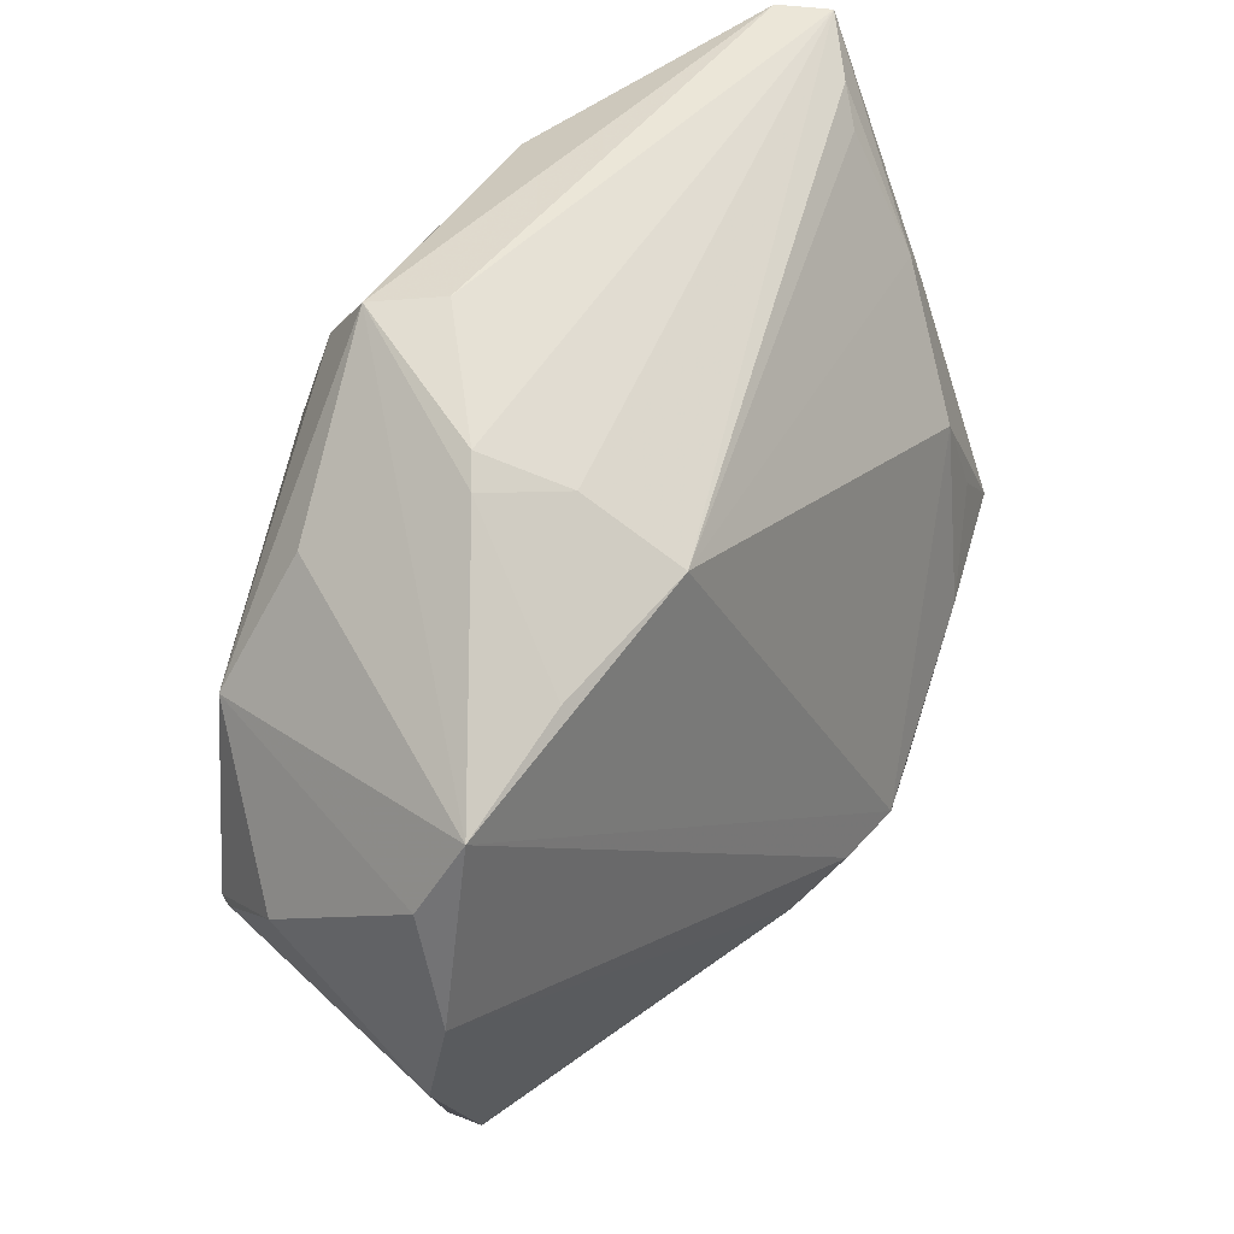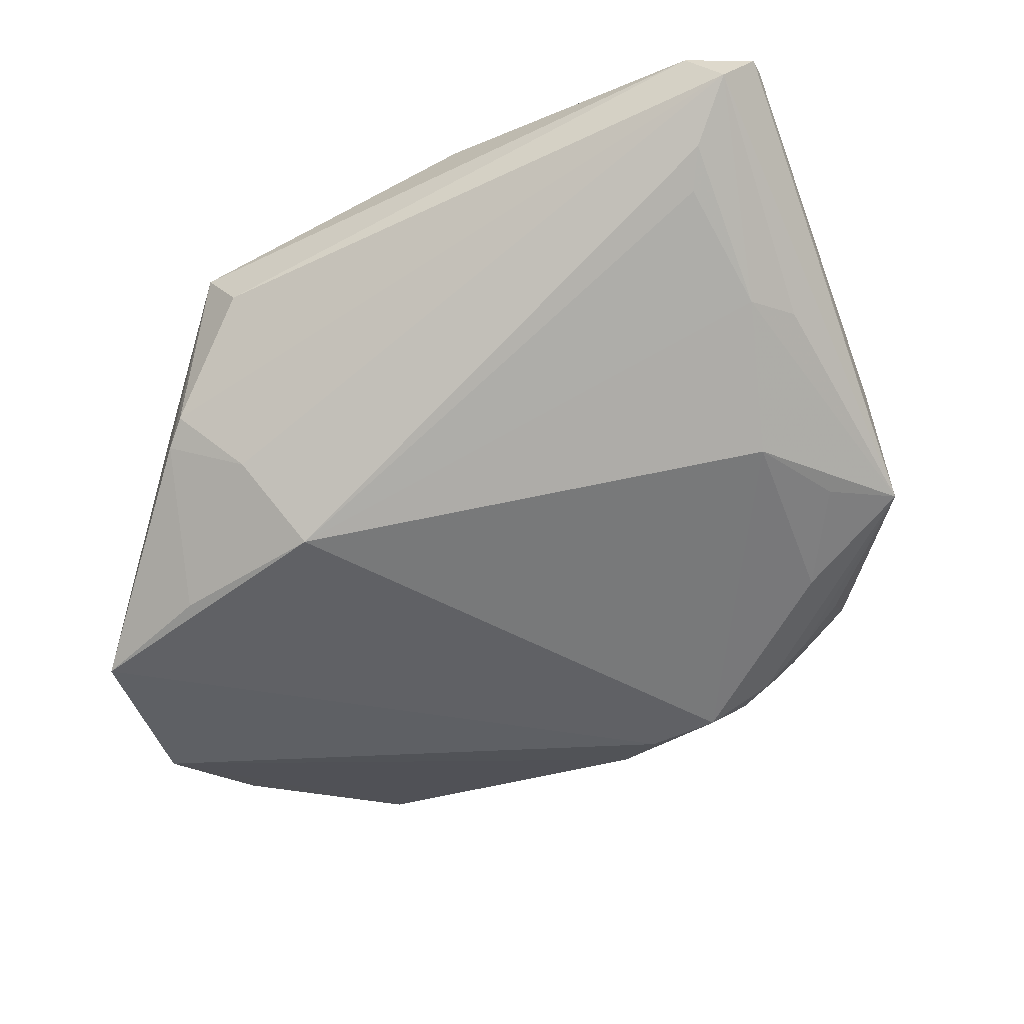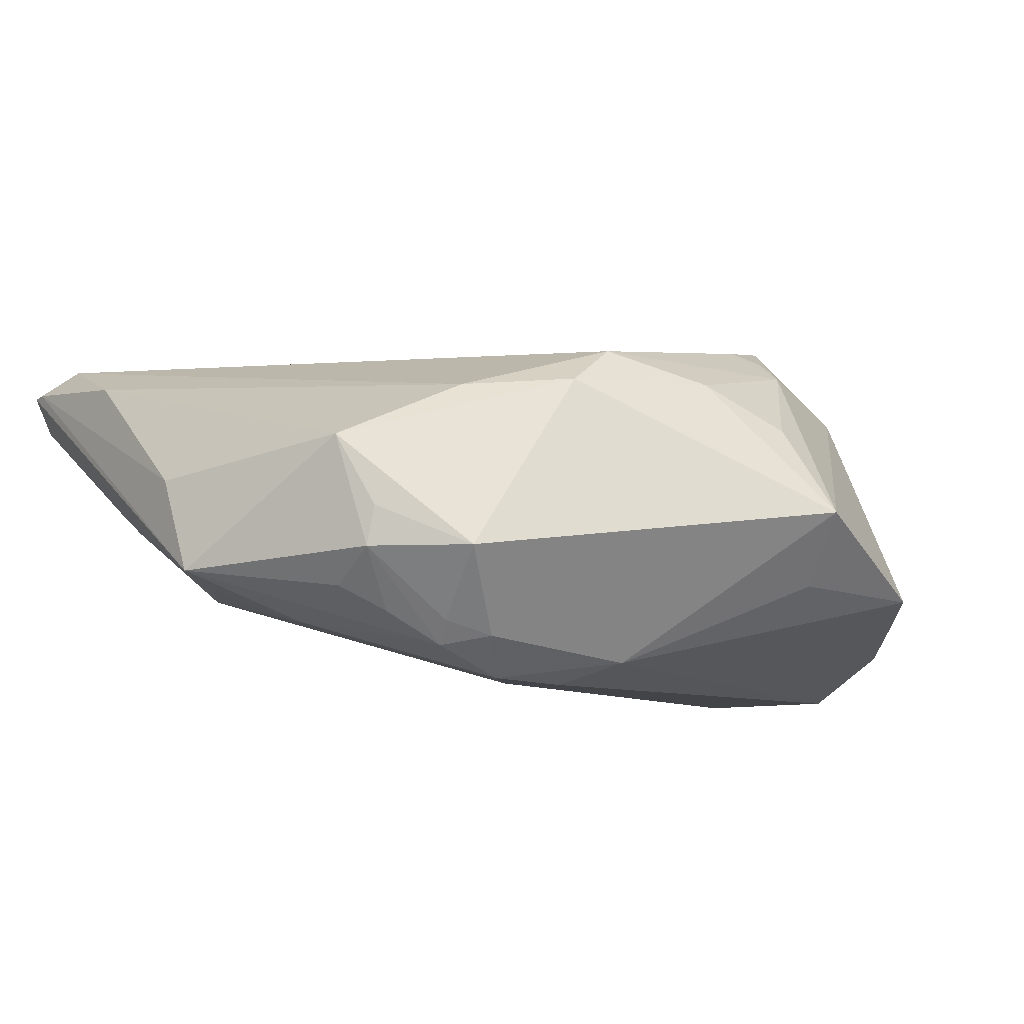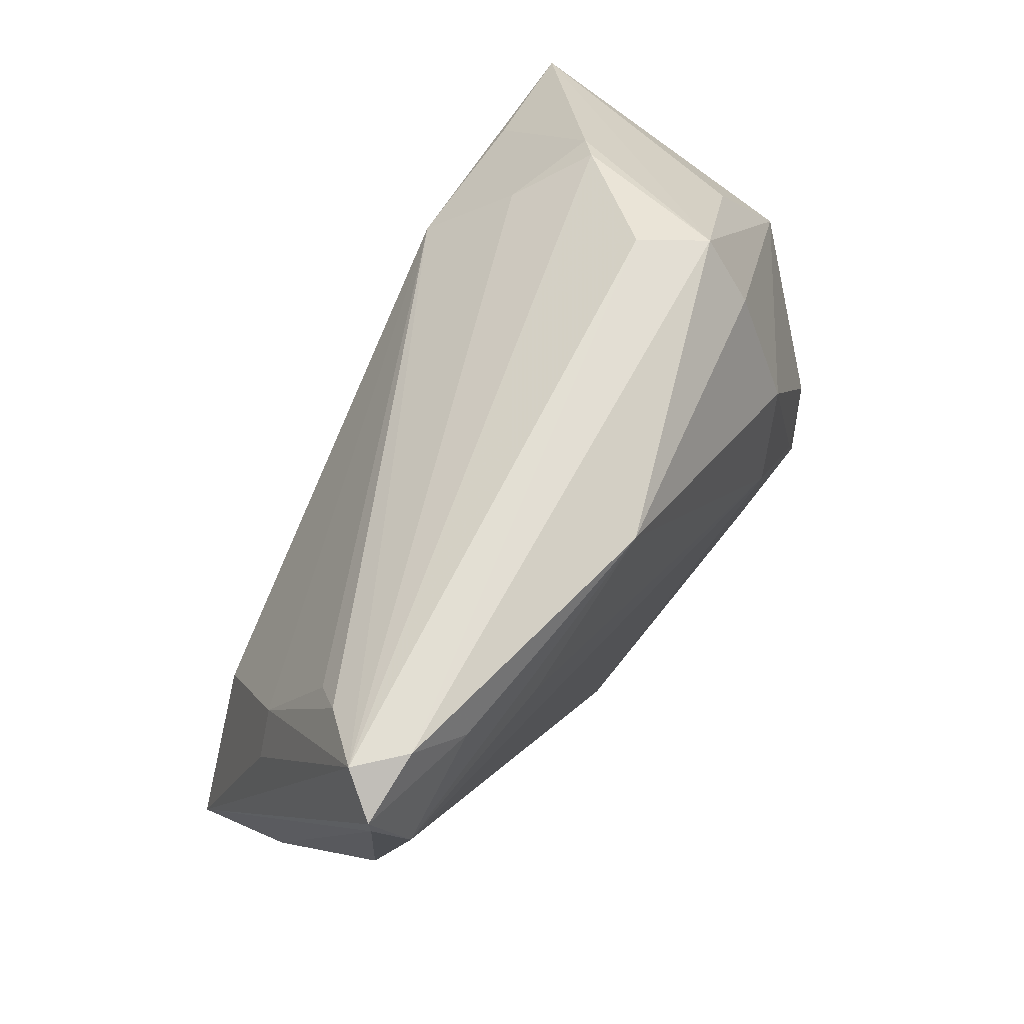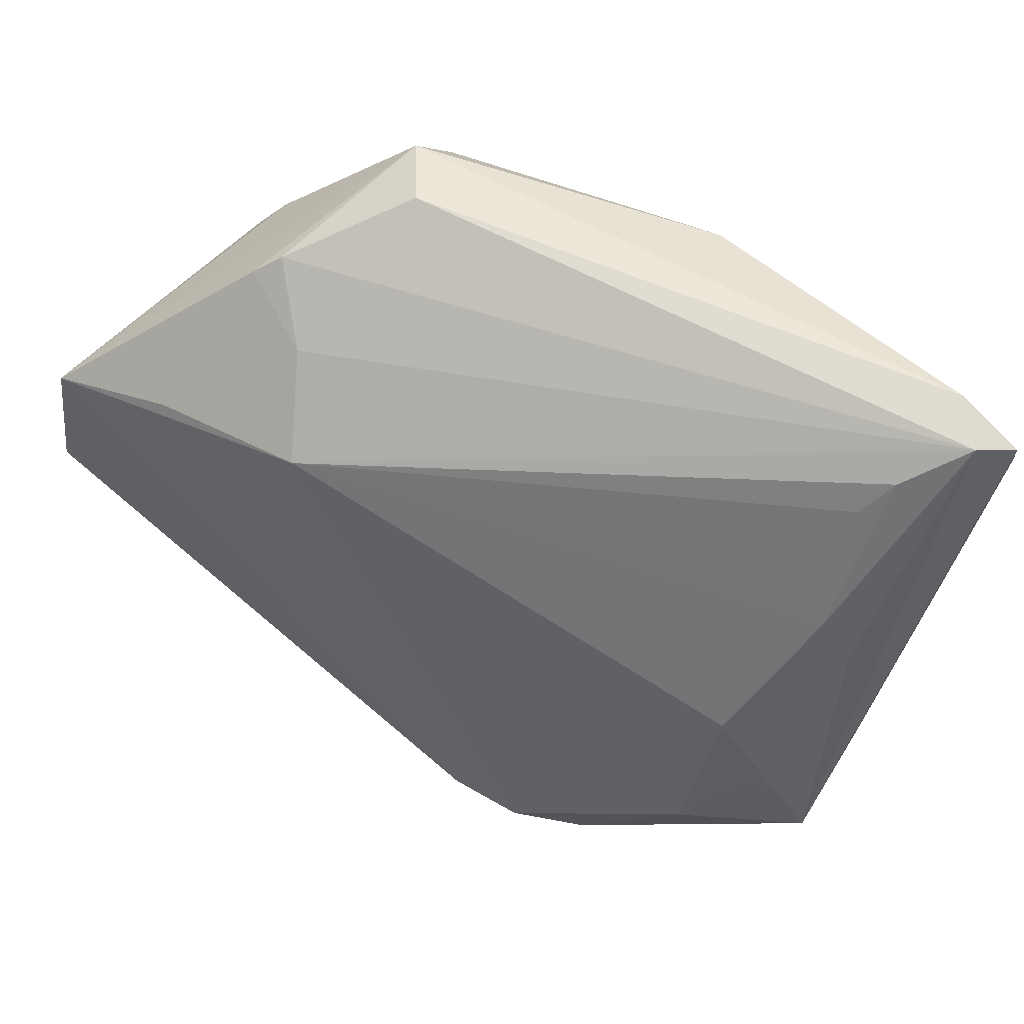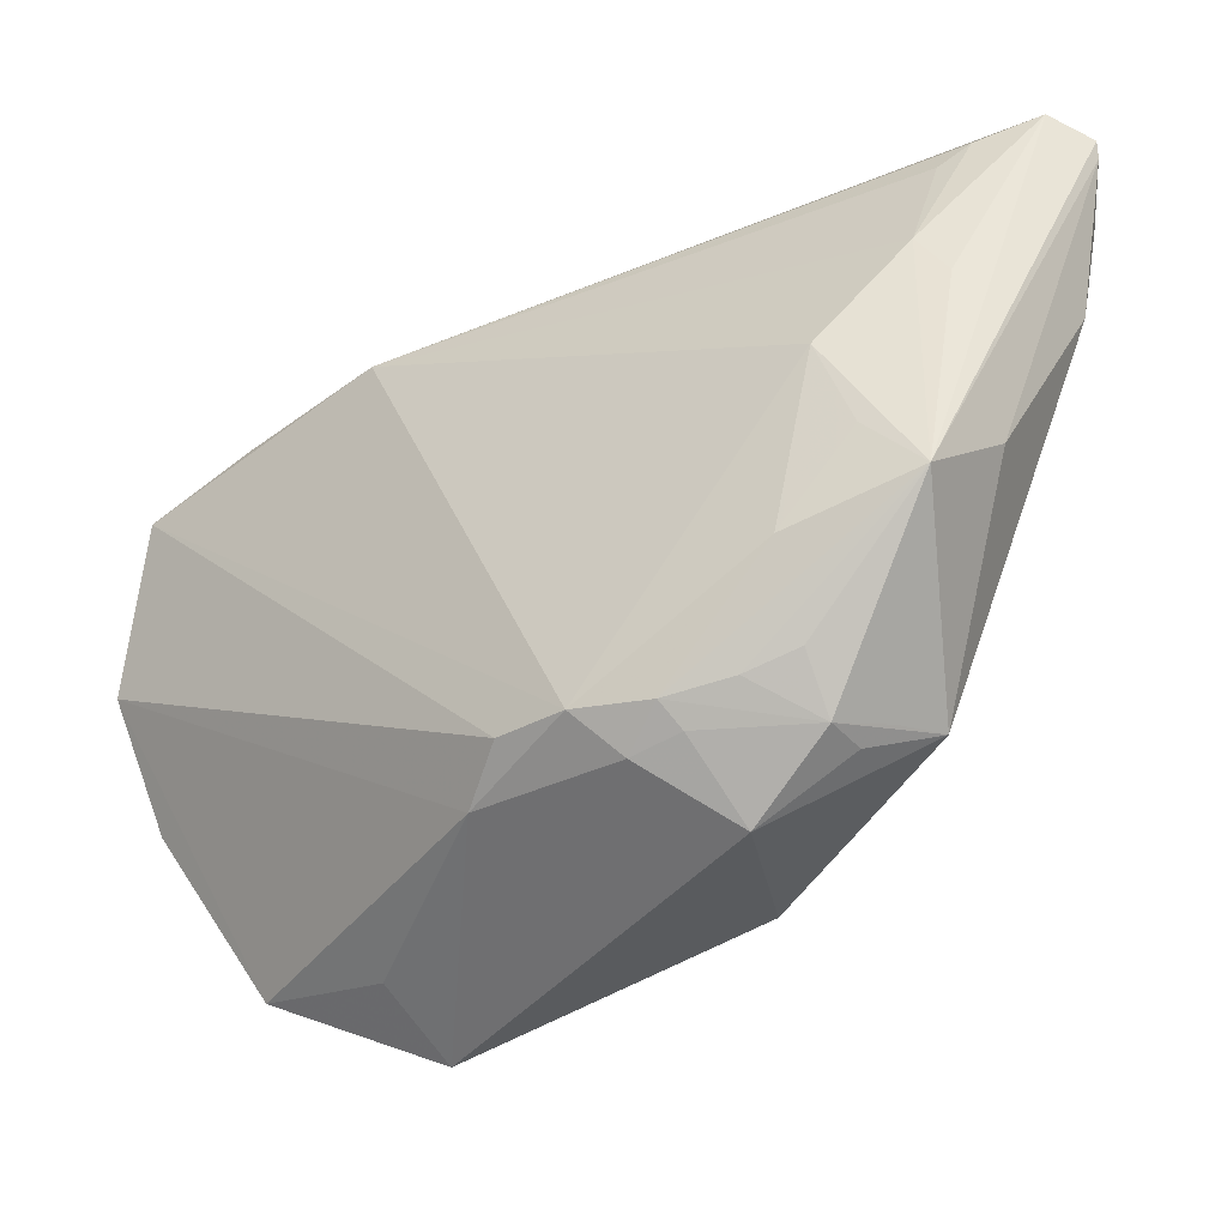
<metadata>
{"format":"obj","ext":"obj","renderer":"f3d","projection":"perspective","resolution":1024,"background":"white","views":[{"elev":40.4,"azim":131.0,"up":"+Y"},{"elev":-42.9,"azim":-154.1,"up":"+Z"},{"elev":-7.7,"azim":-31.1,"up":"+Z"},{"elev":64.8,"azim":-57.3,"up":"+Y"},{"elev":60.6,"azim":-144.9,"up":"+Y"},{"elev":-27.7,"azim":-135.9,"up":"+Y"}]}
</metadata>
<code>
v 0.04883 0.007928 -0.02082
v -0.002721 -0.0376 0.01051
v 0.01529 -0.03952 0.007381
v 0.01577 0.003507 0.02501
v -0.02575 -0.03019 0.01082
v 0.03665 -0.01066 0.01916
v -0.05191 0.04226 0.01308
v 0.04458 -0.01536 0.01054
v -0.01367 -0.03643 0.01167
v 0.05064 -0.003421 -0.003296
v -0.01101 -0.02831 -0.02465
v 0.01289 0.02438 -0.02141
v 0.02461 -0.02322 0.01974
v -0.05501 0.03954 0.01736
v -0.03394 -0.02681 -0.01652
v -0.05292 0.01763 0.01533
v -0.04095 0.006616 -0.01327
v 0.01936 0.0419 0.01204
v 0.006104 -0.03602 0.01292
v -0.03852 -0.03063 -0.009495
v 0.03191 -0.00167 0.02206
v 0.04829 -0.009378 0.005258
v -0.04754 0.043 0.01768
v -0.01963 -0.02808 -0.02407
v -0.02821 -0.03084 -0.01763
v -0.03148 0.03111 0.02201
v 0.018 0.03211 -0.01276
v 0.02717 0.03511 -0.008616
v 0.04077 -0.03046 -0.0151
v -0.02753 -0.02836 -0.02043
v 0.04949 -0.003868 -0.02465
v -0.004904 -0.03314 -0.02207
v 0.01726 0.02206 0.02418
v -0.04589 -0.003994 -0.01305
v -0.04043 -0.02907 -0.002432
v 0.033 -0.004467 0.02148
v -0.0497 0.01634 -0.00217
v -0.02876 -0.03831 -0.009507
v -0.006509 -0.03287 0.01647
v 0.01453 0.043 0.005521
v 0.03039 -0.01489 0.02318
v 0.0175 -0.04158 -0.01227
v 0.0344 -0.03983 -0.01334
v -0.05255 -0.01028 -0.0113
v -0.04429 0.03455 0.004026
v 0.03496 0.02562 0.006045
v -0.038 -0.03148 -0.004768
v 0.01632 -0.04853 -0.003872
v 0.02774 -0.009386 0.02369
v 0.02464 0.03724 -0.006328
v -0.04159 -0.0284 0.003676
v -0.05247 -0.003204 0.0004963
v -0.04599 0.02131 -0.003104
v 0.04586 0.01667 -0.02465
v -0.04162 0.03819 0.02013
v -0.04658 0.03818 0.007194
v 0.04677 -0.01947 -0.01911
v -0.05204 0.0309 0.01997
v 0.02143 -0.0214 0.02124
v -0.03916 -0.02468 -0.01362
v -0.01428 0.03894 0.02323
v 0.0185 0.03547 0.01767
v 0.02399 -0.02772 0.01692
v 0.03844 -0.02041 0.01287
v 0.04318 0.01197 0.009381
v -0.02285 -0.03243 -0.01939
v 0.03127 0.02132 -0.0225
v -0.05495 0.03738 0.01751
v -0.03913 -0.01468 -0.01722
v 0.04768 -0.009385 0.006973
f 17 12 24
f 31 43 32
f 48 43 64
f 42 43 48
f 48 32 42
f 42 32 43
f 31 32 11
f 11 32 24
f 57 43 31
f 31 10 57
f 45 56 12
f 47 38 51
f 69 17 24
f 30 69 24
f 44 69 30
f 51 5 16
f 5 58 16
f 14 58 55
f 55 58 61
f 48 64 63
f 39 58 5
f 39 63 59
f 19 63 39
f 58 39 4
f 4 39 59
f 22 57 10
f 10 70 22
f 56 45 53
f 12 17 53
f 53 45 12
f 17 44 53
f 44 37 53
f 51 44 35
f 34 44 17
f 17 69 34
f 34 69 44
f 66 30 24
f 24 32 66
f 48 38 66
f 66 32 48
f 38 47 20
f 20 35 44
f 20 47 51
f 51 35 20
f 14 55 23
f 23 55 61
f 12 56 7
f 14 23 7
f 7 44 14
f 7 37 44
f 56 53 7
f 7 53 37
f 18 23 61
f 52 44 51
f 51 16 52
f 3 19 48
f 48 63 3
f 3 63 19
f 70 6 8
f 8 22 70
f 8 64 43
f 57 22 8
f 41 63 64
f 41 4 59
f 41 49 4
f 21 49 41
f 64 8 41
f 41 8 6
f 9 39 5
f 9 5 51
f 9 38 48
f 19 39 9
f 51 38 9
f 61 58 26
f 26 4 61
f 58 4 26
f 38 20 25
f 25 20 30
f 25 66 38
f 30 66 25
f 60 20 44
f 31 11 54
f 12 67 54
f 24 12 54
f 54 11 24
f 40 7 23
f 23 18 40
f 61 4 33
f 33 49 21
f 4 49 33
f 68 52 16
f 68 58 14
f 68 16 58
f 14 44 68
f 44 52 68
f 43 57 29
f 29 8 43
f 57 8 29
f 59 63 13
f 13 41 59
f 63 41 13
f 36 6 21
f 21 41 36
f 36 41 6
f 48 19 2
f 2 9 48
f 19 9 2
f 30 20 15
f 20 60 15
f 44 30 15
f 15 60 44
f 65 70 10
f 65 6 70
f 65 33 21
f 21 6 65
f 1 10 31
f 31 54 1
f 1 65 10
f 54 65 1
f 12 7 27
f 50 40 18
f 7 40 50
f 50 27 7
f 46 54 18
f 18 65 46
f 46 65 54
f 62 65 18
f 33 65 62
f 62 18 61
f 61 33 62
f 28 54 67
f 27 50 28
f 18 54 28
f 28 50 18
f 28 67 12
f 12 27 28

</code>
